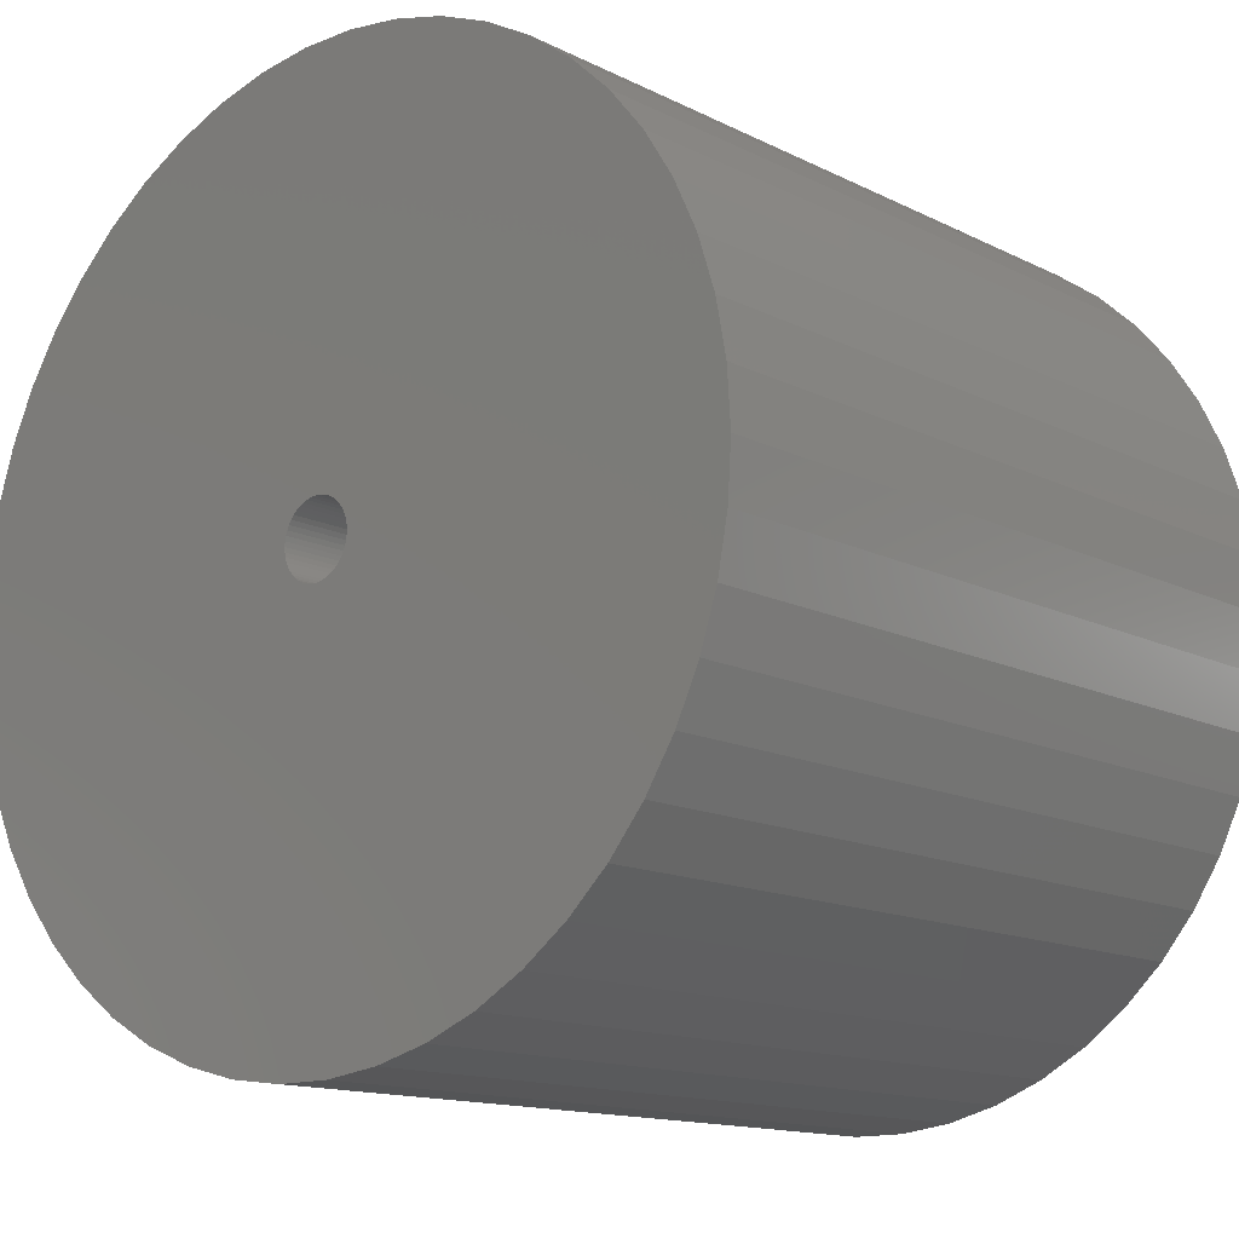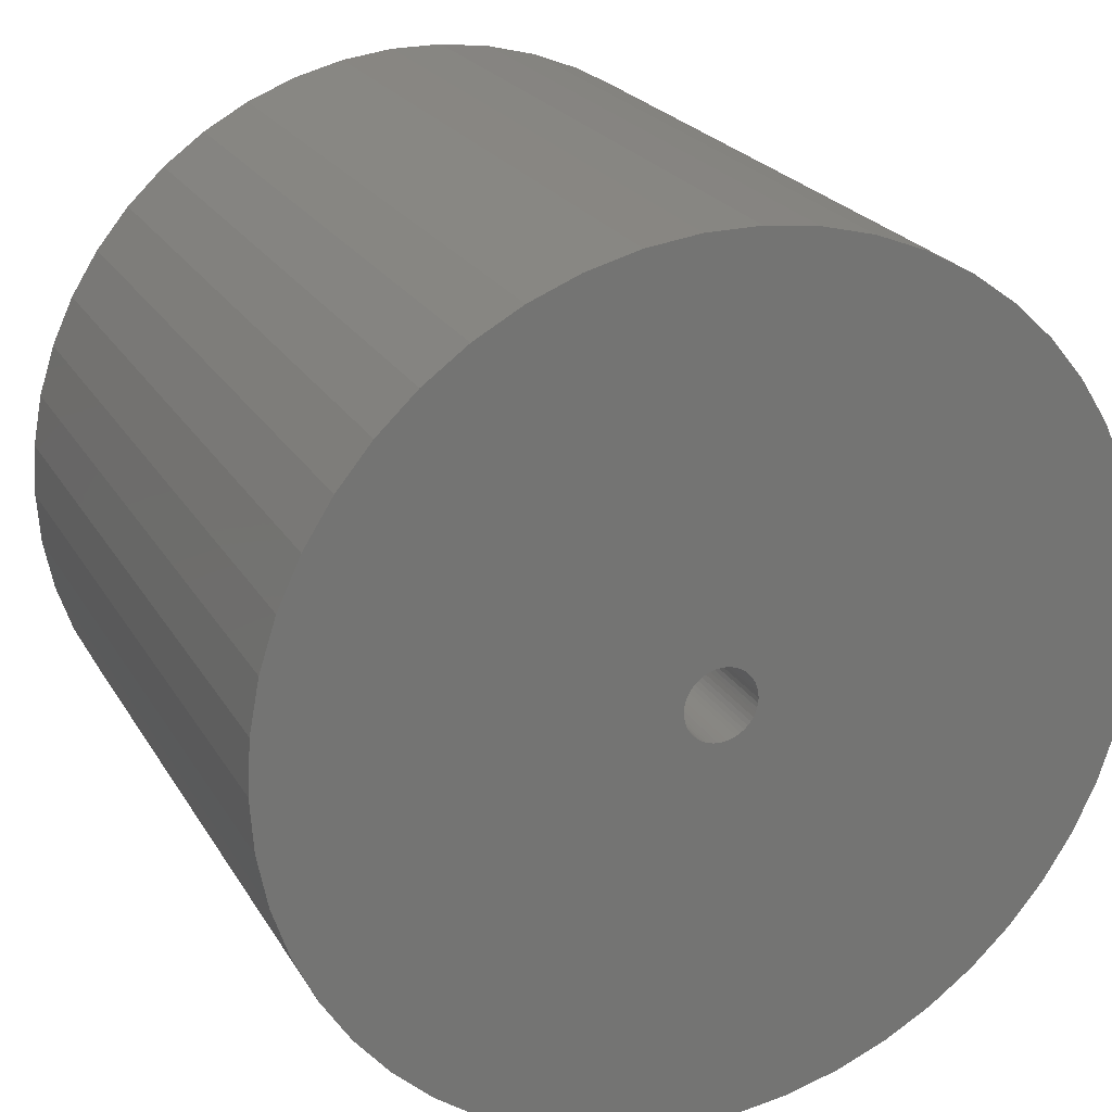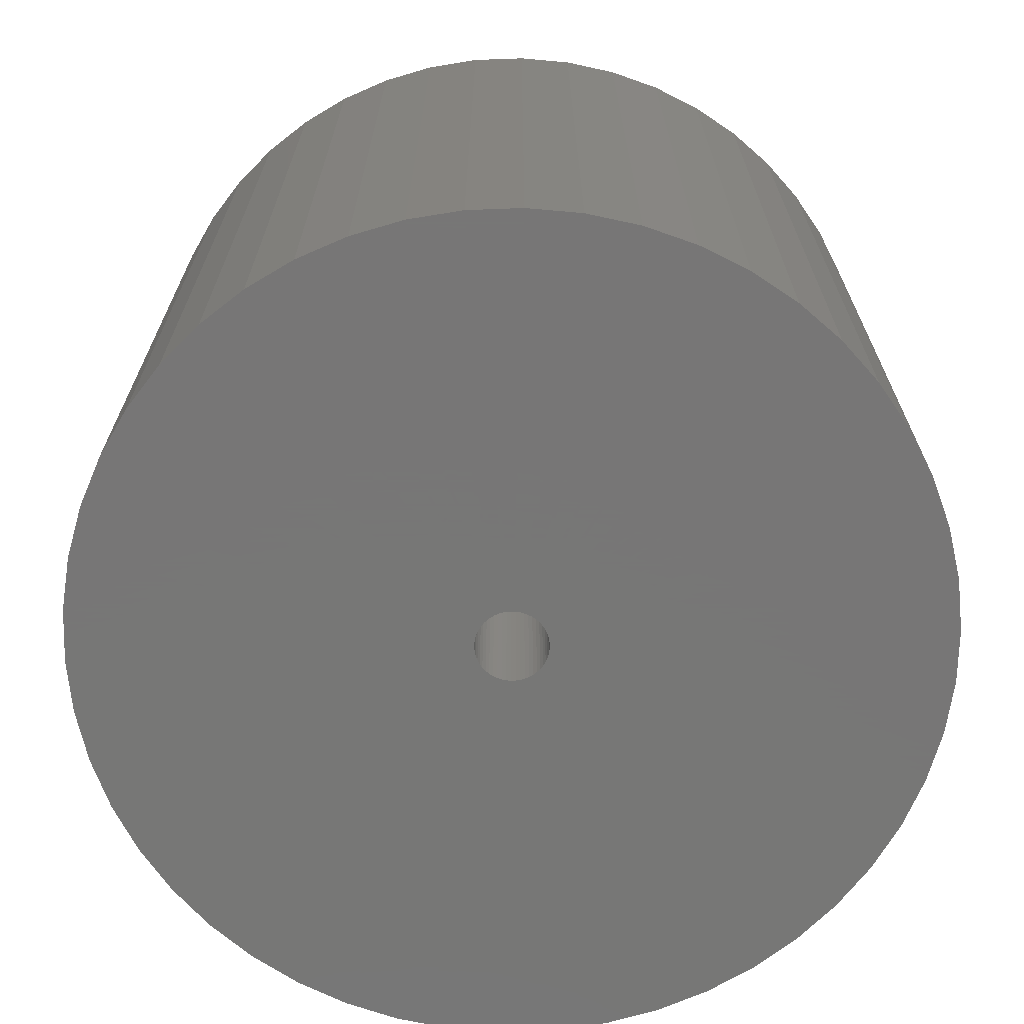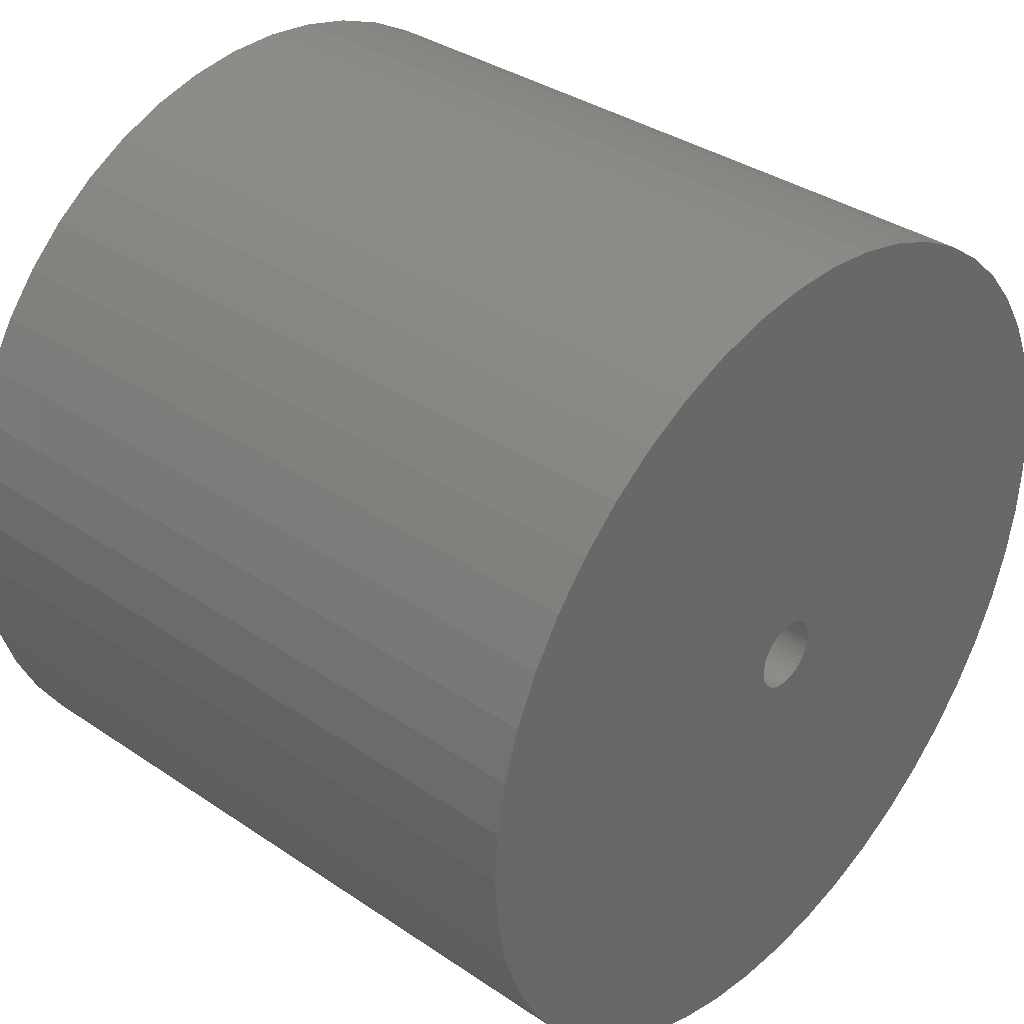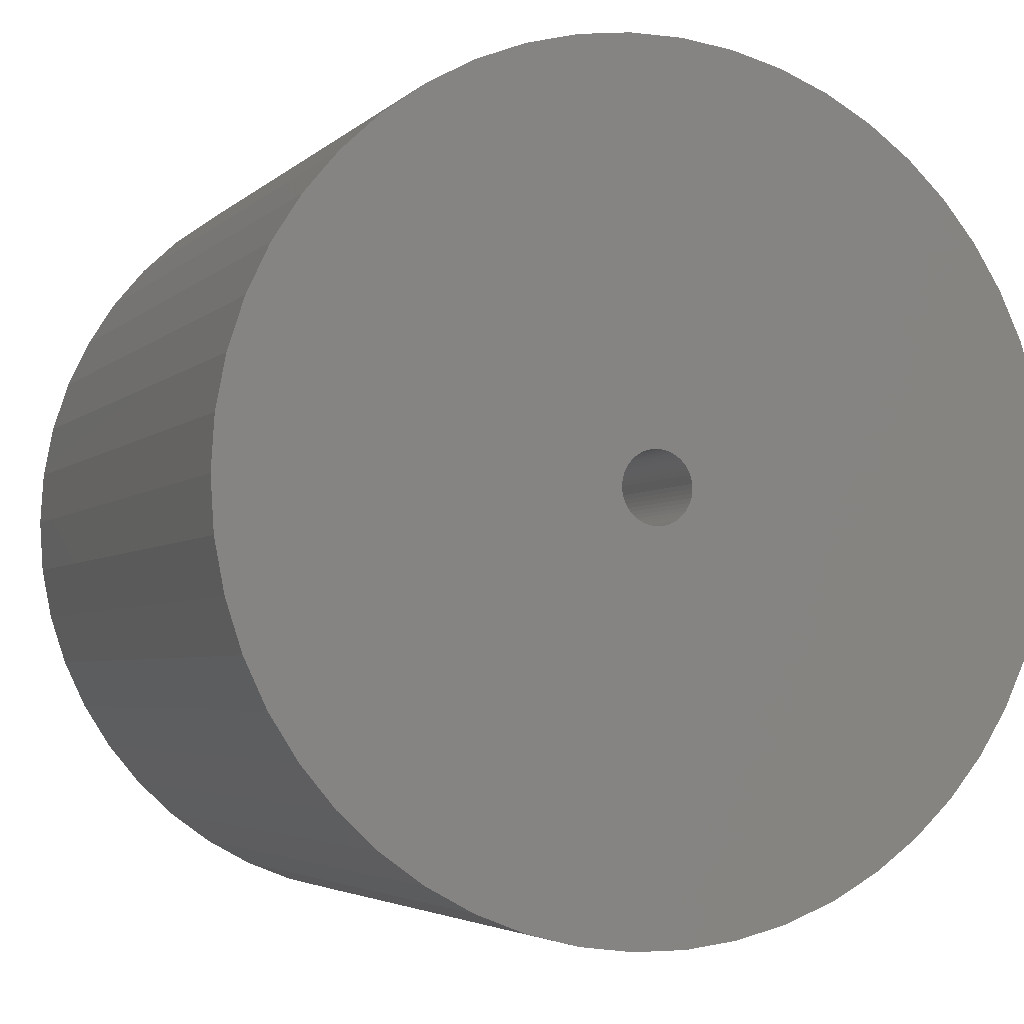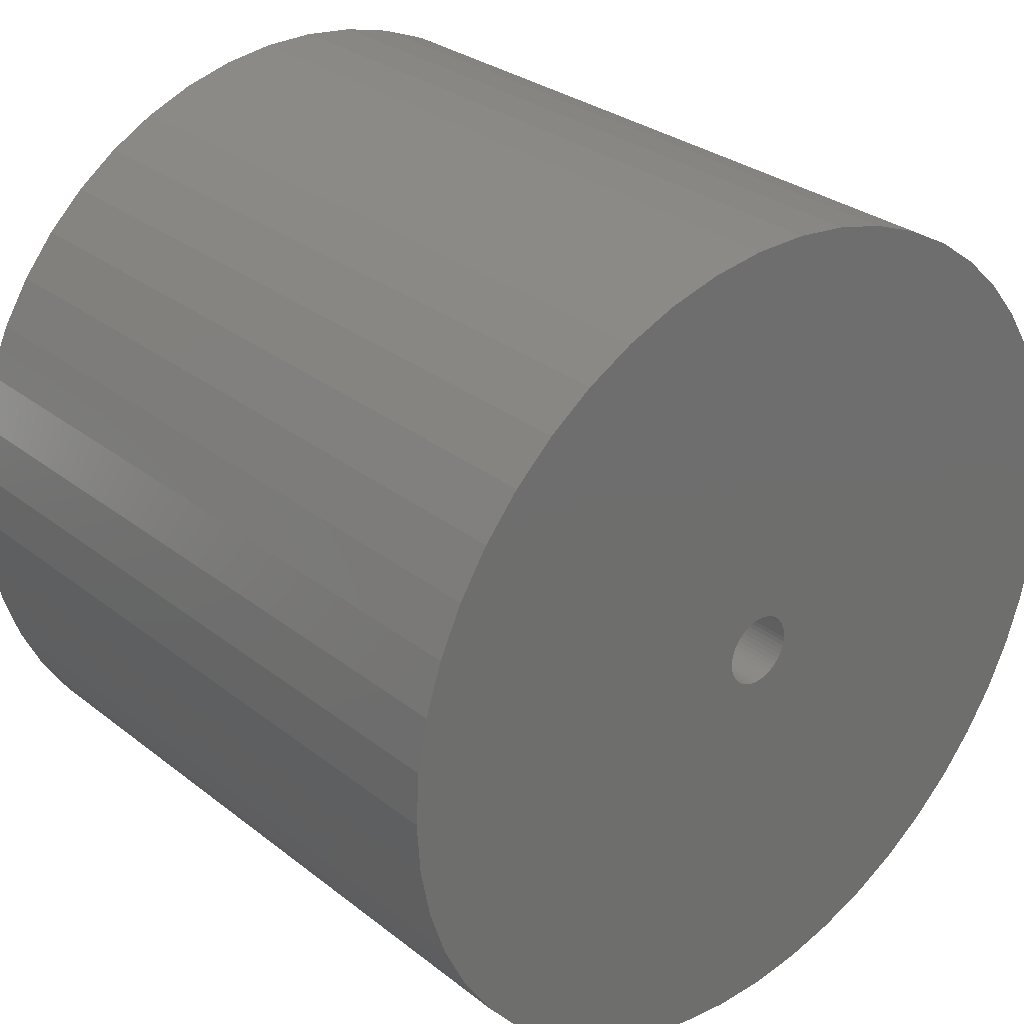
<metadata>
{"format":"stl","ext":"stl","renderer":"f3d","projection":"perspective","resolution":1024,"background":"white","views":[{"elev":-13.7,"azim":41.8,"up":"+Y"},{"elev":23.0,"azim":156.6,"up":"+Y"},{"elev":-69.2,"azim":-127.5,"up":"+Z"},{"elev":35.7,"azim":131.7,"up":"+Y"},{"elev":-3.9,"azim":158.0,"up":"+Y"},{"elev":29.6,"azim":138.7,"up":"+Y"}]}
</metadata>
<code>
# stl→obj: 200 verts, 400 faces
v 16 0 13.5
v 15.87 2.005 -13.5
v 15.87 2.005 13.5
v 16 0 -13.5
v -16 0 -13.5
v -15.87 2.005 13.5
v -15.87 2.005 -13.5
v -16 0 13.5
v 1.005 15.97 -13.5
v -1.005 15.97 13.5
v 1.005 15.97 13.5
v -1.005 15.97 -13.5
v -1.005 -15.97 -13.5
v 1.005 -15.97 13.5
v -1.005 -15.97 13.5
v 1.005 -15.97 -13.5
v 11.66 10.95 -13.5
v 10.2 12.33 13.5
v 11.66 10.95 13.5
v 10.2 12.33 -13.5
v -10.2 12.33 -13.5
v -11.66 10.95 13.5
v -10.2 12.33 13.5
v -11.66 10.95 -13.5
v -4.944 15.22 -13.5
v -6.812 14.48 13.5
v -4.944 15.22 13.5
v -6.812 14.48 -13.5
v 14.88 5.89 13.5
v 14.02 7.708 -13.5
v 14.02 7.708 13.5
v 14.88 5.89 -13.5
v 6.812 14.48 -13.5
v 4.944 15.22 13.5
v 6.812 14.48 13.5
v 4.944 15.22 -13.5
v 2.998 15.72 13.5
v 2.998 15.72 -13.5
v 8.573 13.51 -13.5
v 8.573 13.51 13.5
v -14.88 5.89 -13.5
v -14.02 7.708 13.5
v -14.02 7.708 -13.5
v -14.88 5.89 13.5
v -15.5 3.979 -13.5
v -15.5 3.979 13.5
v -2.998 15.72 13.5
v -2.998 15.72 -13.5
v 2.998 -15.72 13.5
v 2.998 -15.72 -13.5
v 15.5 3.979 13.5
v 15.5 3.979 -13.5
v 12.94 9.405 13.5
v 12.94 9.405 -13.5
v -12.94 9.405 13.5
v -12.94 9.405 -13.5
v 1.35 0 13.5
v 1.339 0.1692 13.5
v 15.87 -2.005 13.5
v 1.308 0.3357 13.5
v 1.339 -0.1692 13.5
v 1.255 0.497 13.5
v 15.5 -3.979 13.5
v 1.183 0.6504 13.5
v 1.308 -0.3357 13.5
v 1.092 0.7935 13.5
v 14.88 -5.89 13.5
v 0.9841 0.9241 13.5
v 1.255 -0.497 13.5
v 0.8605 1.04 13.5
v 14.02 -7.708 13.5
v 0.7234 1.14 13.5
v 1.183 -0.6504 13.5
v 0.5748 1.222 13.5
v 12.94 -9.405 13.5
v 0.4172 1.284 13.5
v 1.092 -0.7935 13.5
v 11.66 -10.95 13.5
v 0.253 1.326 13.5
v 0.08477 1.347 13.5
v -0.08477 1.347 13.5
v -0.253 1.326 13.5
v -0.4172 1.284 13.5
v -0.5748 1.222 13.5
v -0.7234 1.14 13.5
v -8.573 13.51 13.5
v -0.8605 1.04 13.5
v -0.9841 0.9241 13.5
v -1.092 0.7935 13.5
v 0.9841 -0.9241 13.5
v 10.2 -12.33 13.5
v 0.8605 -1.04 13.5
v 8.573 -13.51 13.5
v 0.7234 -1.14 13.5
v 6.812 -14.48 13.5
v 0.5748 -1.222 13.5
v 4.944 -15.22 13.5
v 0.4172 -1.284 13.5
v 0.253 -1.326 13.5
v 0.08477 -1.347 13.5
v -0.08477 -1.347 13.5
v -0.253 -1.326 13.5
v -2.998 -15.72 13.5
v -0.4172 -1.284 13.5
v -4.944 -15.22 13.5
v -0.5748 -1.222 13.5
v -6.812 -14.48 13.5
v -0.7234 -1.14 13.5
v -8.573 -13.51 13.5
v -0.8605 -1.04 13.5
v -10.2 -12.33 13.5
v -0.9841 -0.9241 13.5
v -11.66 -10.95 13.5
v -1.092 -0.7935 13.5
v -12.94 -9.405 13.5
v -1.183 -0.6504 13.5
v -14.02 -7.708 13.5
v -1.255 -0.497 13.5
v -14.88 -5.89 13.5
v -1.308 -0.3357 13.5
v -15.5 -3.979 13.5
v -1.339 -0.1692 13.5
v -15.87 -2.005 13.5
v -1.35 0 13.5
v -1.183 0.6504 13.5
v -1.255 0.497 13.5
v -1.308 0.3357 13.5
v -1.339 0.1692 13.5
v -8.573 13.51 -13.5
v 15.87 -2.005 -13.5
v 14.88 -5.89 -13.5
v 14.02 -7.708 -13.5
v -11.66 -10.95 -13.5
v -10.2 -12.33 -13.5
v -14.02 -7.708 -13.5
v -14.88 -5.89 -13.5
v -12.94 -9.405 -13.5
v 1.35 0 -13.5
v 1.339 -0.1692 -13.5
v 15.5 -3.979 -13.5
v 1.308 -0.3357 -13.5
v 1.339 0.1692 -13.5
v 1.255 -0.497 -13.5
v 1.183 -0.6504 -13.5
v 12.94 -9.405 -13.5
v 1.308 0.3357 -13.5
v 1.092 -0.7935 -13.5
v 11.66 -10.95 -13.5
v 0.9841 -0.9241 -13.5
v 10.2 -12.33 -13.5
v 1.255 0.497 -13.5
v 0.8605 -1.04 -13.5
v 8.573 -13.51 -13.5
v 0.7234 -1.14 -13.5
v 6.812 -14.48 -13.5
v 1.183 0.6504 -13.5
v 0.5748 -1.222 -13.5
v 4.944 -15.22 -13.5
v 0.4172 -1.284 -13.5
v 1.092 0.7935 -13.5
v 0.253 -1.326 -13.5
v 0.08477 -1.347 -13.5
v -0.08477 -1.347 -13.5
v -0.253 -1.326 -13.5
v -2.998 -15.72 -13.5
v -0.4172 -1.284 -13.5
v -4.944 -15.22 -13.5
v -0.5748 -1.222 -13.5
v -6.812 -14.48 -13.5
v -0.7234 -1.14 -13.5
v -8.573 -13.51 -13.5
v -0.8605 -1.04 -13.5
v -0.9841 -0.9241 -13.5
v -1.092 -0.7935 -13.5
v 0.9841 0.9241 -13.5
v 0.8605 1.04 -13.5
v 0.7234 1.14 -13.5
v 0.5748 1.222 -13.5
v 0.4172 1.284 -13.5
v 0.253 1.326 -13.5
v 0.08477 1.347 -13.5
v -0.08477 1.347 -13.5
v -0.253 1.326 -13.5
v -0.4172 1.284 -13.5
v -0.5748 1.222 -13.5
v -0.7234 1.14 -13.5
v -0.8605 1.04 -13.5
v -0.9841 0.9241 -13.5
v -1.092 0.7935 -13.5
v -1.183 0.6504 -13.5
v -1.255 0.497 -13.5
v -1.308 0.3357 -13.5
v -1.339 0.1692 -13.5
v -1.35 0 -13.5
v -1.183 -0.6504 -13.5
v -1.255 -0.497 -13.5
v -1.308 -0.3357 -13.5
v -15.5 -3.979 -13.5
v -1.339 -0.1692 -13.5
v -15.87 -2.005 -13.5
f 1 2 3
f 2 1 4
f 5 6 7
f 6 5 8
f 9 10 11
f 10 9 12
f 13 14 15
f 14 13 16
f 17 18 19
f 18 17 20
f 21 22 23
f 22 21 24
f 25 26 27
f 26 25 28
f 29 30 31
f 30 29 32
f 33 34 35
f 34 33 36
f 36 37 34
f 37 36 38
f 39 35 40
f 35 39 33
f 41 42 43
f 42 41 44
f 45 44 41
f 44 45 46
f 12 47 10
f 47 12 48
f 16 49 14
f 49 16 50
f 51 32 29
f 32 51 52
f 3 52 51
f 52 3 2
f 53 17 19
f 17 53 54
f 31 54 53
f 54 31 30
f 38 11 37
f 11 38 9
f 20 40 18
f 40 20 39
f 43 55 56
f 55 43 42
f 56 22 24
f 22 56 55
f 7 46 45
f 46 7 6
f 57 1 3
f 58 3 51
f 1 57 59
f 60 51 29
f 61 59 57
f 62 29 31
f 59 61 63
f 64 31 53
f 65 63 61
f 66 53 19
f 63 65 67
f 68 19 18
f 69 67 65
f 70 18 40
f 67 69 71
f 72 40 35
f 73 71 69
f 74 35 34
f 71 73 75
f 76 34 37
f 77 75 73
f 75 77 78
f 3 58 57
f 51 60 58
f 29 62 60
f 31 64 62
f 53 66 64
f 79 37 11
f 19 68 66
f 18 70 68
f 40 72 70
f 35 74 72
f 34 76 74
f 37 79 76
f 11 80 79
f 11 81 80
f 10 81 11
f 81 10 82
f 47 82 10
f 82 47 83
f 27 83 47
f 83 27 84
f 26 84 27
f 84 26 85
f 86 85 26
f 85 86 87
f 23 87 86
f 87 23 88
f 22 88 23
f 88 22 89
f 90 78 77
f 78 90 91
f 92 91 90
f 91 92 93
f 94 93 92
f 93 94 95
f 96 95 94
f 95 96 97
f 98 97 96
f 97 98 49
f 99 49 98
f 49 99 14
f 100 14 99
f 101 14 100
f 15 101 102
f 103 102 104
f 105 104 106
f 107 106 108
f 109 108 110
f 111 110 112
f 101 15 14
f 113 112 114
f 115 114 116
f 117 116 118
f 119 118 120
f 121 120 122
f 123 122 124
f 55 89 22
f 102 103 15
f 89 55 125
f 104 105 103
f 42 125 55
f 106 107 105
f 125 42 126
f 108 109 107
f 44 126 42
f 110 111 109
f 126 44 127
f 112 113 111
f 46 127 44
f 114 115 113
f 127 46 128
f 116 117 115
f 6 128 46
f 118 119 117
f 128 6 124
f 120 121 119
f 8 124 6
f 122 123 121
f 124 8 123
f 28 86 26
f 86 28 129
f 129 23 86
f 23 129 21
f 48 27 47
f 27 48 25
f 59 4 1
f 4 59 130
f 71 131 67
f 131 71 132
f 133 111 113
f 111 133 134
f 135 119 136
f 119 135 117
f 137 117 135
f 117 137 115
f 138 4 130
f 139 130 140
f 4 138 2
f 141 140 131
f 142 2 138
f 143 131 132
f 2 142 52
f 144 132 145
f 146 52 142
f 147 145 148
f 52 146 32
f 149 148 150
f 151 32 146
f 152 150 153
f 32 151 30
f 154 153 155
f 156 30 151
f 157 155 158
f 30 156 54
f 159 158 50
f 160 54 156
f 54 160 17
f 130 139 138
f 140 141 139
f 131 143 141
f 132 144 143
f 145 147 144
f 161 50 16
f 148 149 147
f 150 152 149
f 153 154 152
f 155 157 154
f 158 159 157
f 50 161 159
f 16 162 161
f 16 163 162
f 13 163 16
f 163 13 164
f 165 164 13
f 164 165 166
f 167 166 165
f 166 167 168
f 169 168 167
f 168 169 170
f 171 170 169
f 170 171 172
f 134 172 171
f 172 134 173
f 133 173 134
f 173 133 174
f 175 17 160
f 17 175 20
f 176 20 175
f 20 176 39
f 177 39 176
f 39 177 33
f 178 33 177
f 33 178 36
f 179 36 178
f 36 179 38
f 180 38 179
f 38 180 9
f 181 9 180
f 182 9 181
f 12 182 183
f 48 183 184
f 25 184 185
f 28 185 186
f 129 186 187
f 21 187 188
f 182 12 9
f 24 188 189
f 56 189 190
f 43 190 191
f 41 191 192
f 45 192 193
f 7 193 194
f 137 174 133
f 183 48 12
f 174 137 195
f 184 25 48
f 135 195 137
f 185 28 25
f 195 135 196
f 186 129 28
f 136 196 135
f 187 21 129
f 196 136 197
f 188 24 21
f 198 197 136
f 189 56 24
f 197 198 199
f 190 43 56
f 200 199 198
f 191 41 43
f 199 200 194
f 192 45 41
f 5 194 200
f 193 7 45
f 194 5 7
f 155 93 95
f 93 155 153
f 67 140 63
f 140 67 131
f 133 115 137
f 115 133 113
f 136 121 198
f 121 136 119
f 150 78 91
f 78 150 148
f 158 95 97
f 95 158 155
f 50 97 49
f 97 50 158
f 63 130 59
f 130 63 140
f 75 132 71
f 132 75 145
f 78 145 75
f 145 78 148
f 165 15 103
f 15 165 13
f 169 105 107
f 105 169 167
f 167 103 105
f 103 167 165
f 198 123 200
f 123 198 121
f 200 8 5
f 8 200 123
f 153 91 93
f 91 153 150
f 171 107 109
f 107 171 169
f 134 109 111
f 109 134 171
f 138 58 142
f 58 138 57
f 124 193 128
f 193 124 194
f 182 80 81
f 80 182 181
f 162 101 100
f 101 162 163
f 176 68 70
f 68 176 175
f 188 87 88
f 87 188 187
f 185 83 84
f 83 185 184
f 147 73 144
f 73 147 77
f 151 64 156
f 64 151 62
f 142 60 146
f 60 142 58
f 156 66 160
f 66 156 64
f 179 74 76
f 74 179 178
f 177 70 72
f 70 177 176
f 126 190 125
f 190 126 191
f 184 82 83
f 82 184 183
f 141 61 139
f 61 141 65
f 157 98 96
f 98 157 159
f 154 96 94
f 96 154 157
f 146 62 151
f 62 146 60
f 160 68 175
f 68 160 66
f 180 76 79
f 76 180 179
f 181 79 80
f 79 181 180
f 178 72 74
f 72 178 177
f 125 189 89
f 189 125 190
f 89 188 88
f 188 89 189
f 127 191 126
f 191 127 192
f 128 192 127
f 192 128 193
f 186 84 85
f 84 186 185
f 187 85 87
f 85 187 186
f 183 81 82
f 81 183 182
f 139 57 138
f 57 139 61
f 149 77 147
f 77 149 90
f 118 197 120
f 197 118 196
f 122 194 124
f 194 122 199
f 152 94 92
f 94 152 154
f 149 92 90
f 92 149 152
f 144 69 143
f 69 144 73
f 112 174 114
f 174 112 173
f 114 195 116
f 195 114 174
f 143 65 141
f 65 143 69
f 166 106 104
f 106 166 168
f 170 110 108
f 110 170 172
f 164 104 102
f 104 164 166
f 172 112 110
f 112 172 173
f 116 196 118
f 196 116 195
f 120 199 122
f 199 120 197
f 159 99 98
f 99 159 161
f 161 100 99
f 100 161 162
f 168 108 106
f 108 168 170
f 163 102 101
f 102 163 164

</code>
